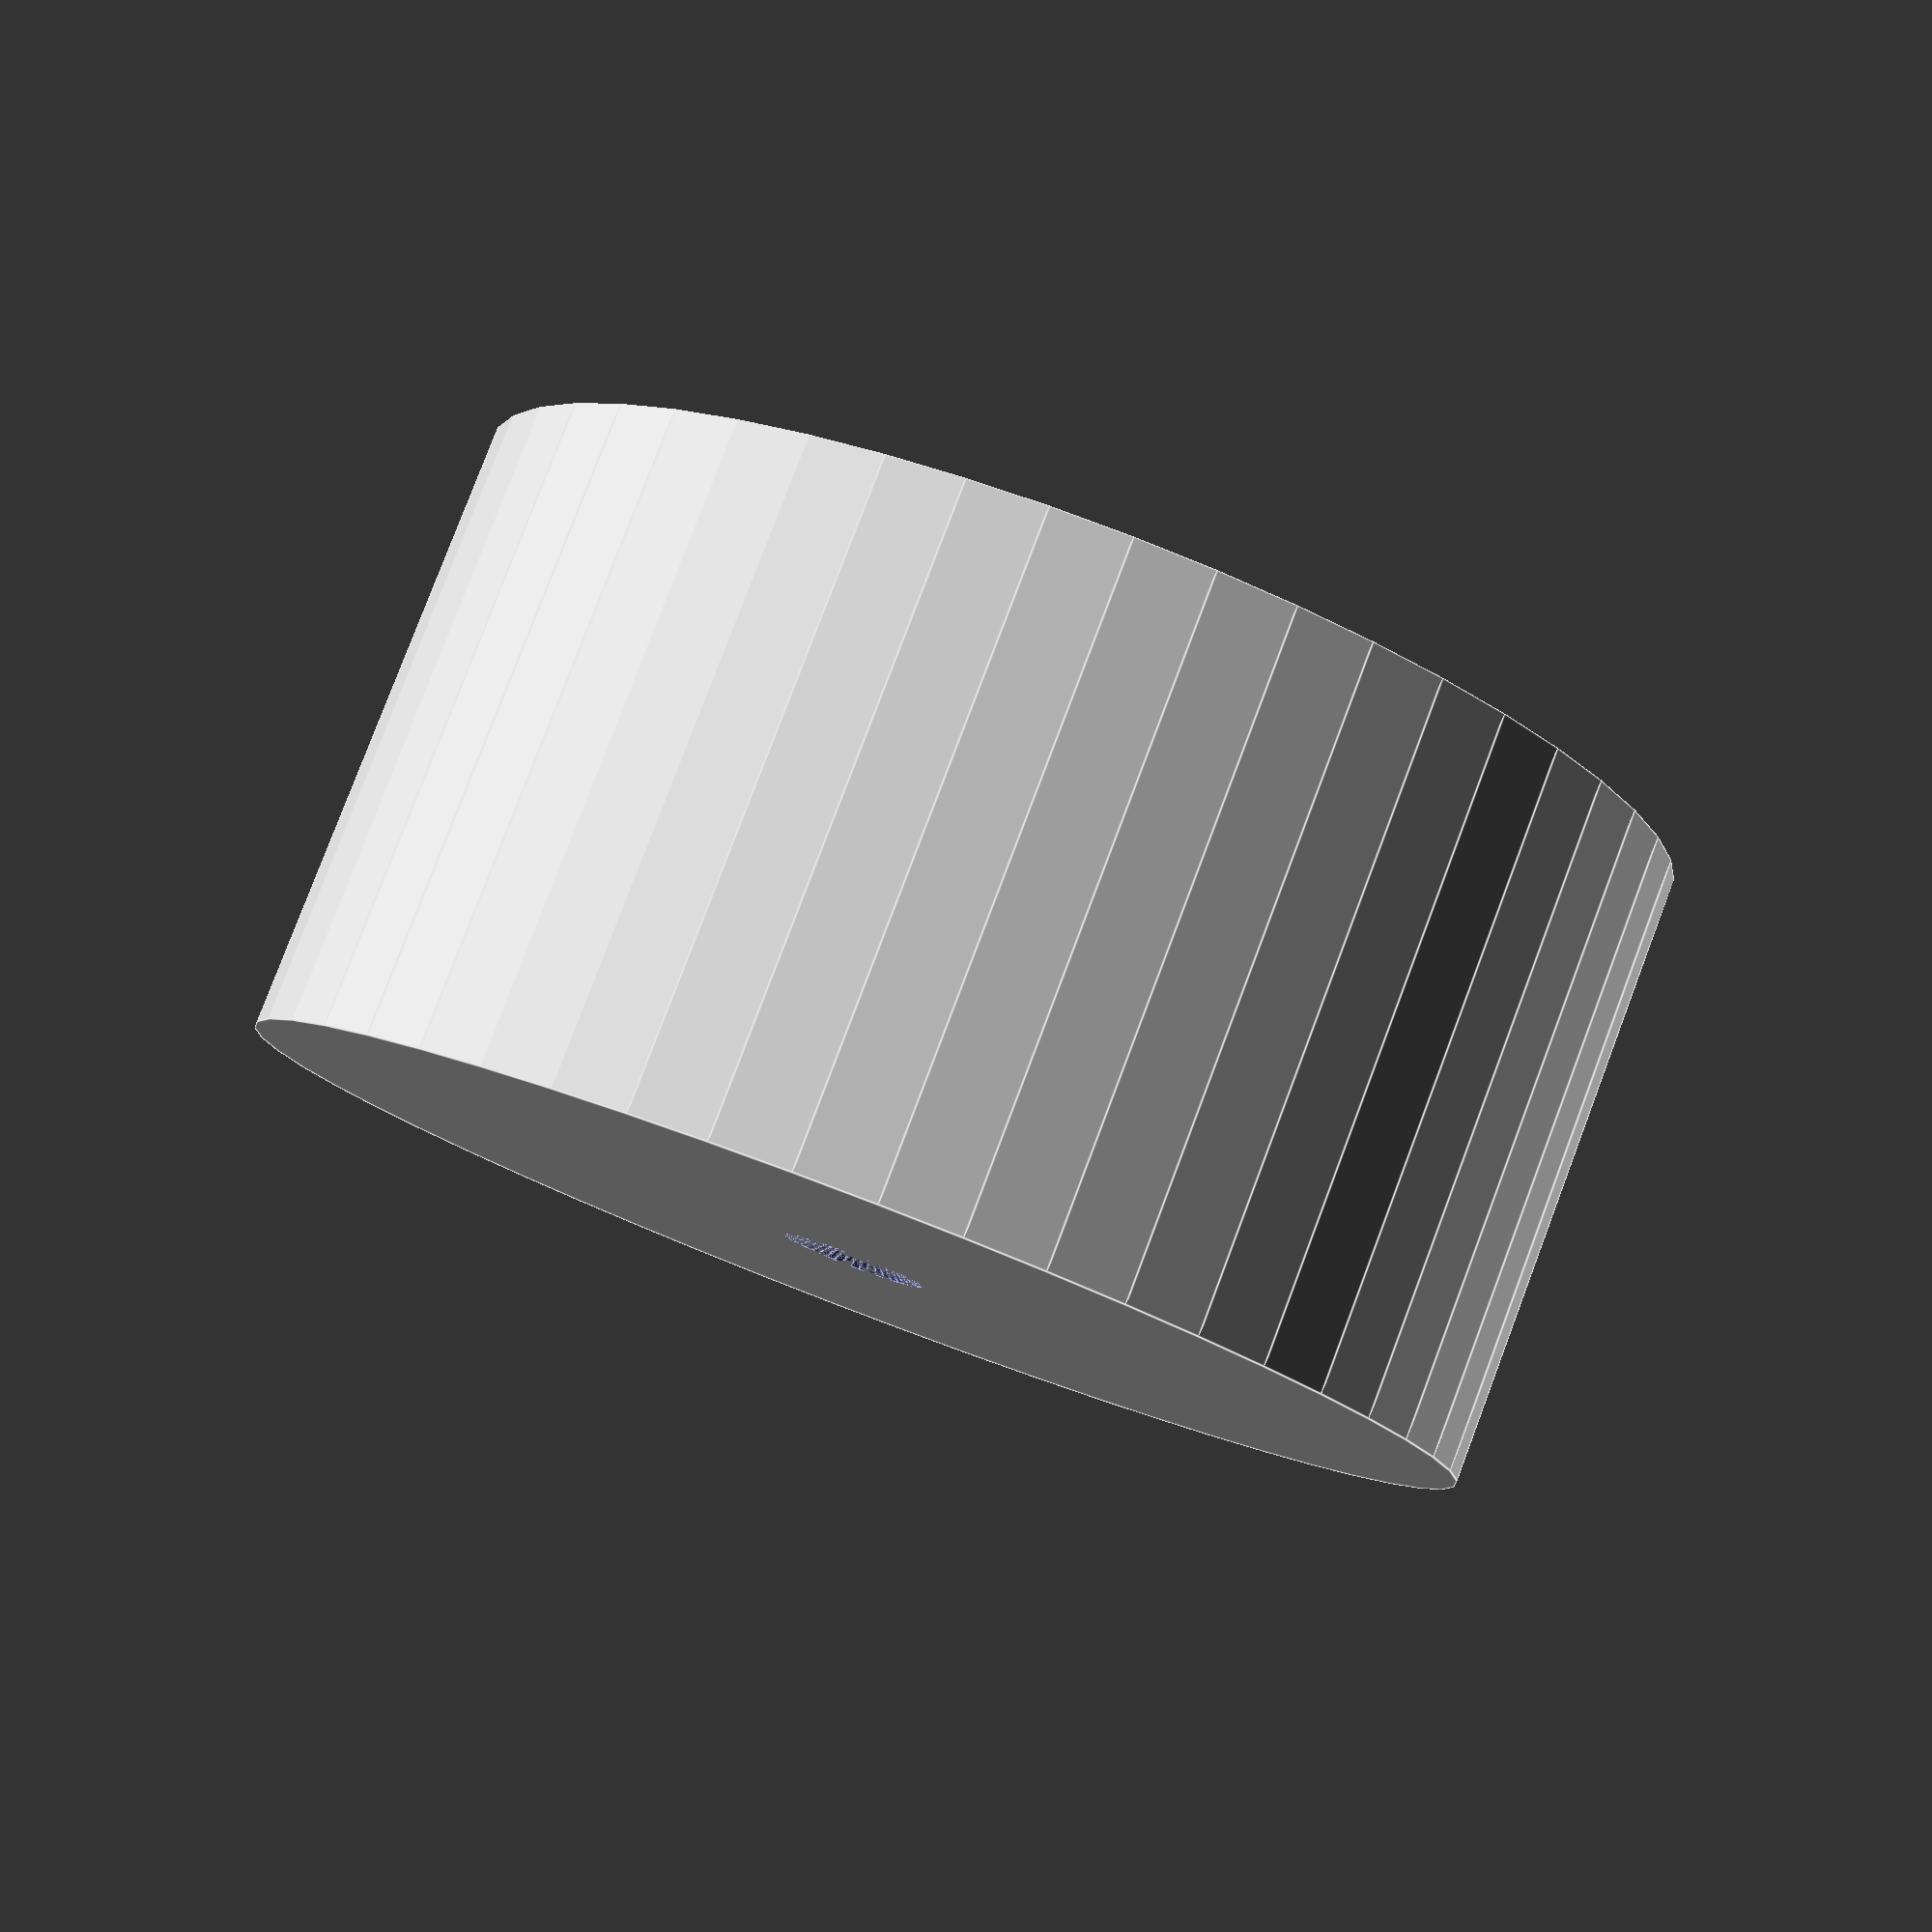
<openscad>
$fn = 50;


difference() {
	union() {
		translate(v = [0, 0, -30.0000000000]) {
			cylinder(h = 30, r = 30.0000000000);
		}
	}
	union() {
		translate(v = [0, 0, 0]) {
			rotate(a = [0, 0, 0]) {
				difference() {
					union() {
						translate(v = [0, 0, -33.0000000000]) {
							cylinder(h = 33, r = 1.2500000000);
						}
						translate(v = [0, 0, -1.0000000000]) {
							cylinder(h = 1.0000000000, r1 = 1.5500000000, r2 = 3.4500000000);
						}
						translate(v = [0, 0, -33.0000000000]) {
							cylinder(h = 33, r = 1.5500000000);
						}
						translate(v = [0, 0, -33.0000000000]) {
							cylinder(h = 33, r = 1.2500000000);
						}
					}
					union();
				}
			}
		}
	}
}
</openscad>
<views>
elev=99.1 azim=352.7 roll=159.3 proj=p view=edges
</views>
